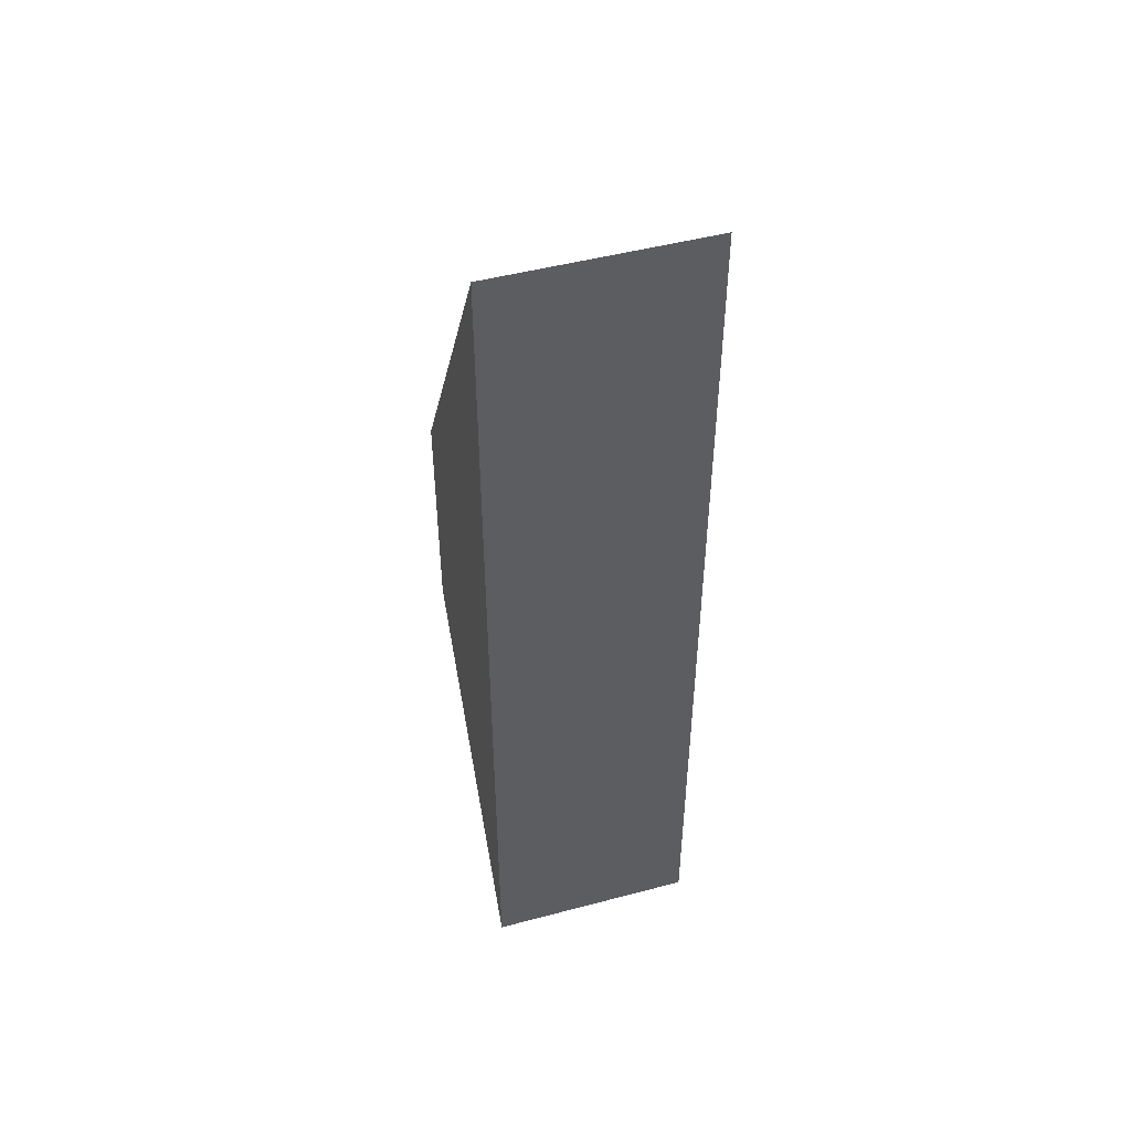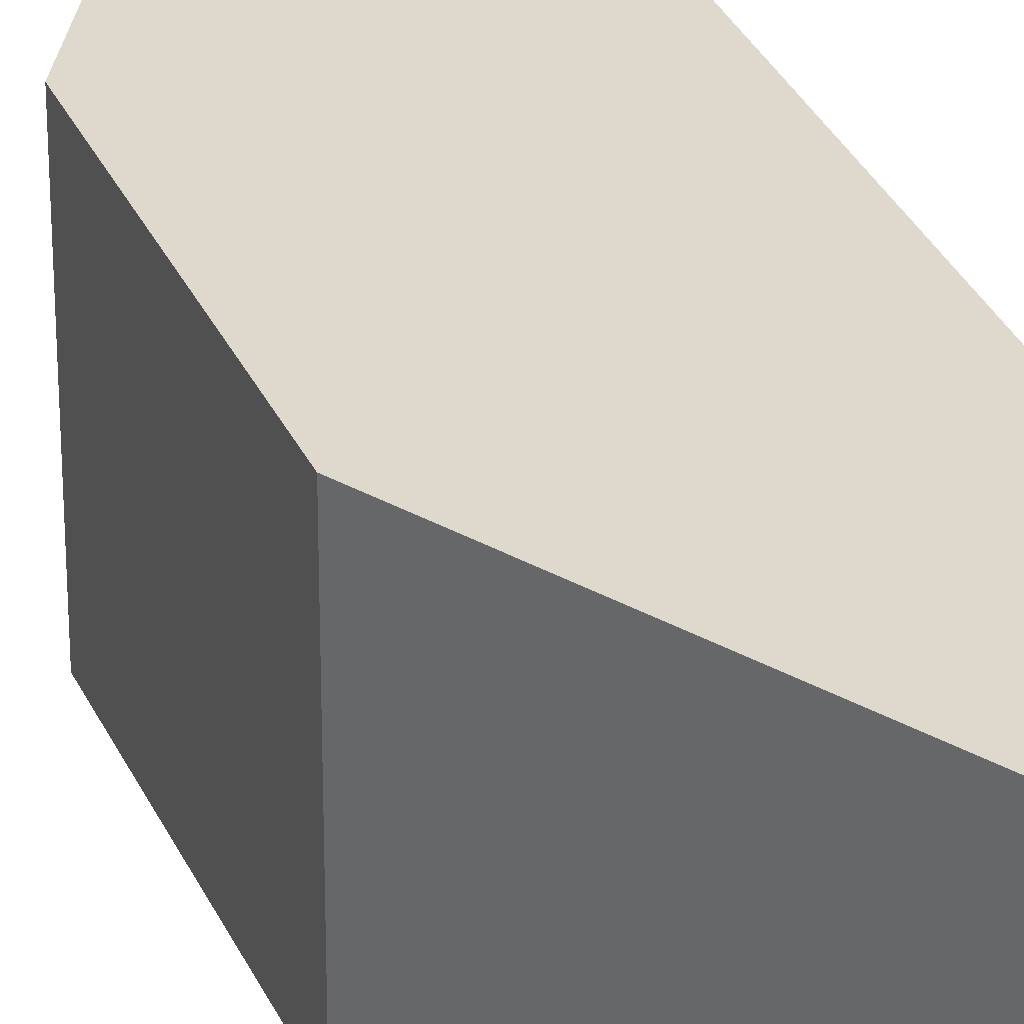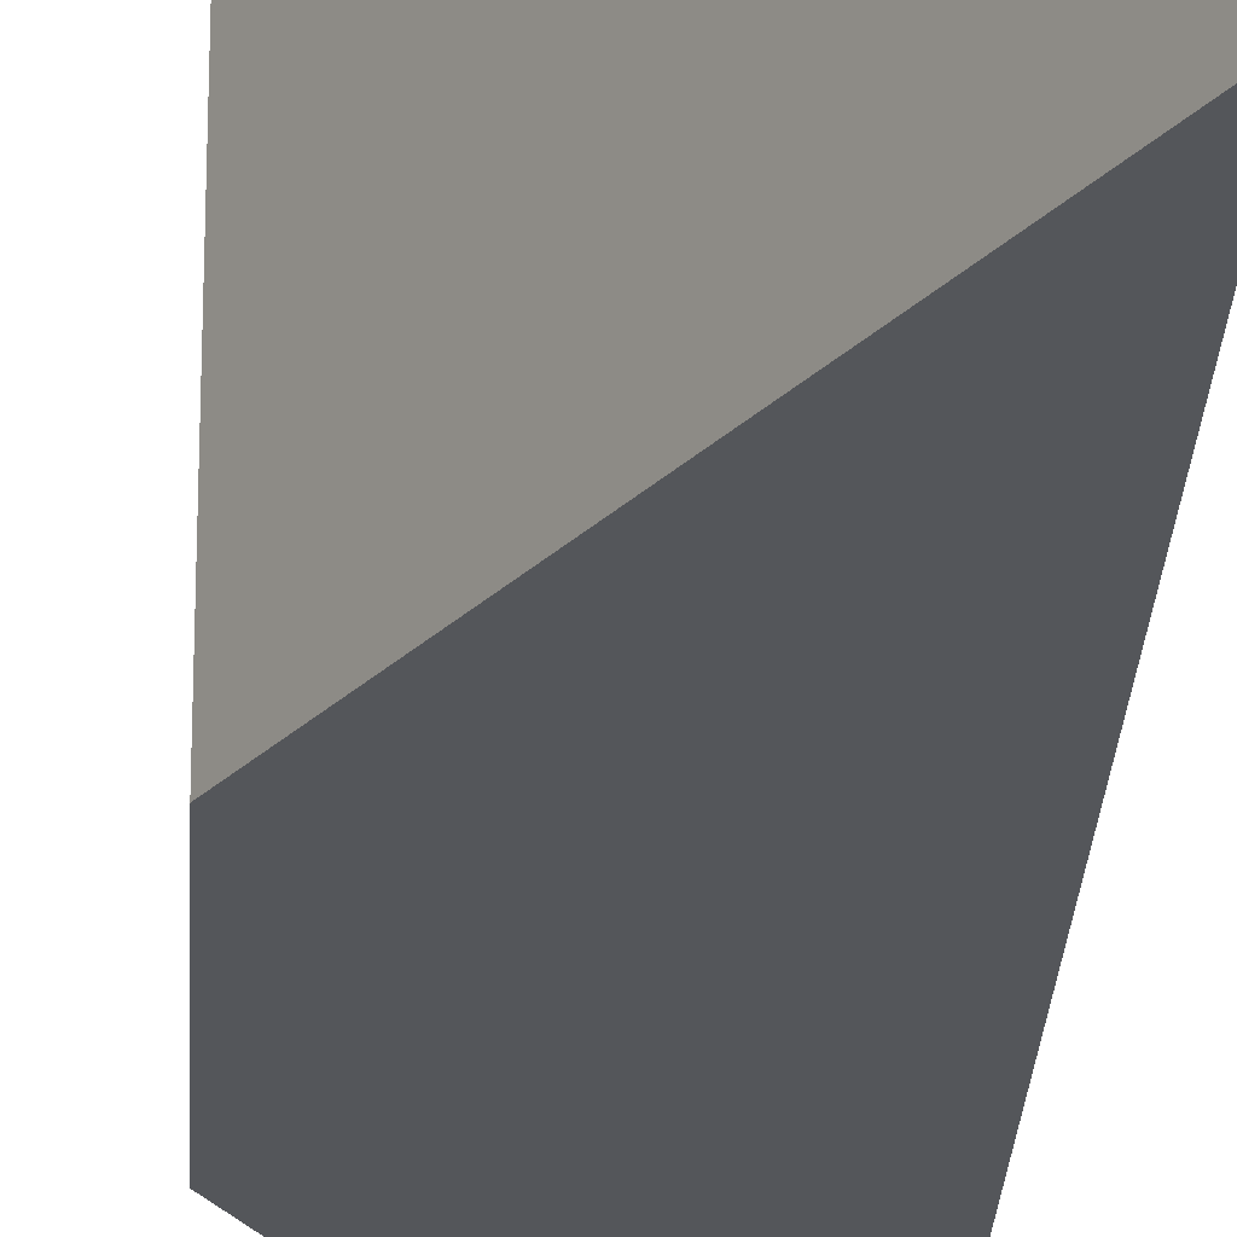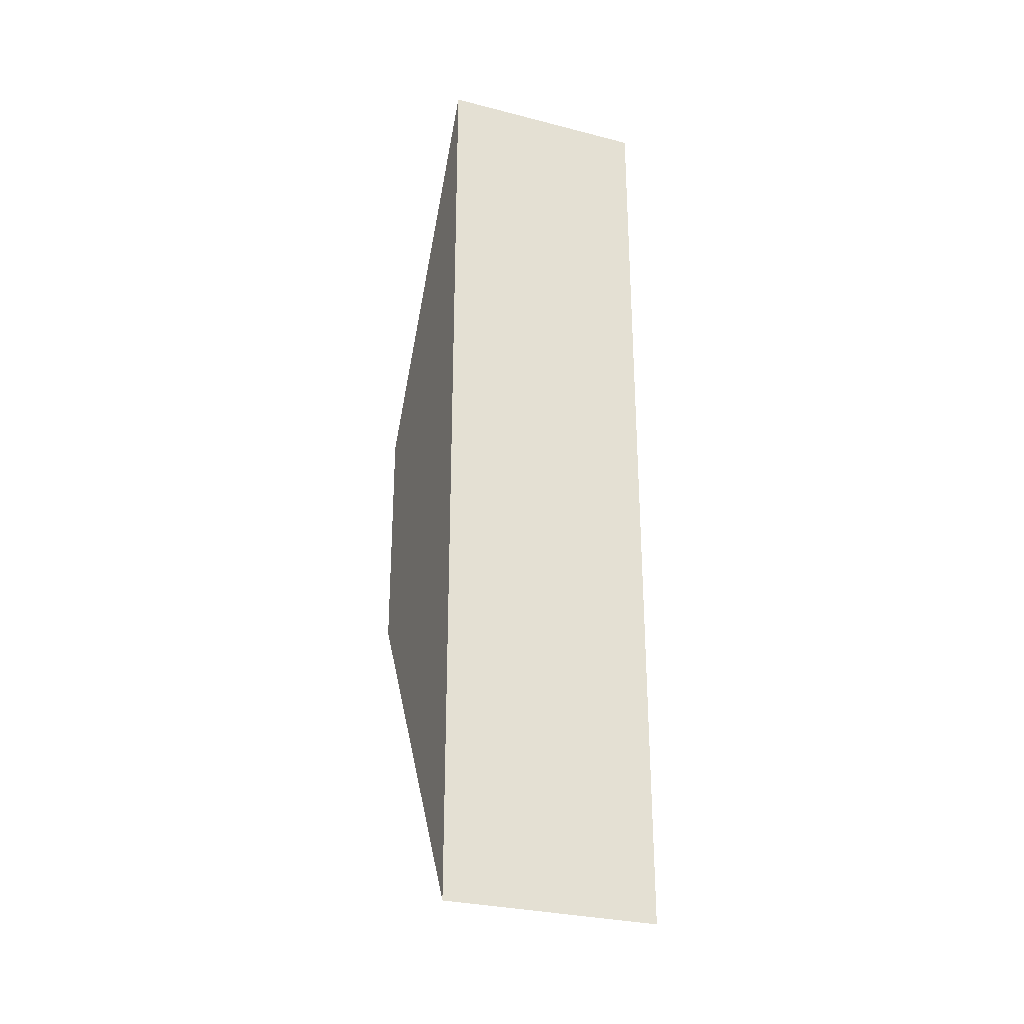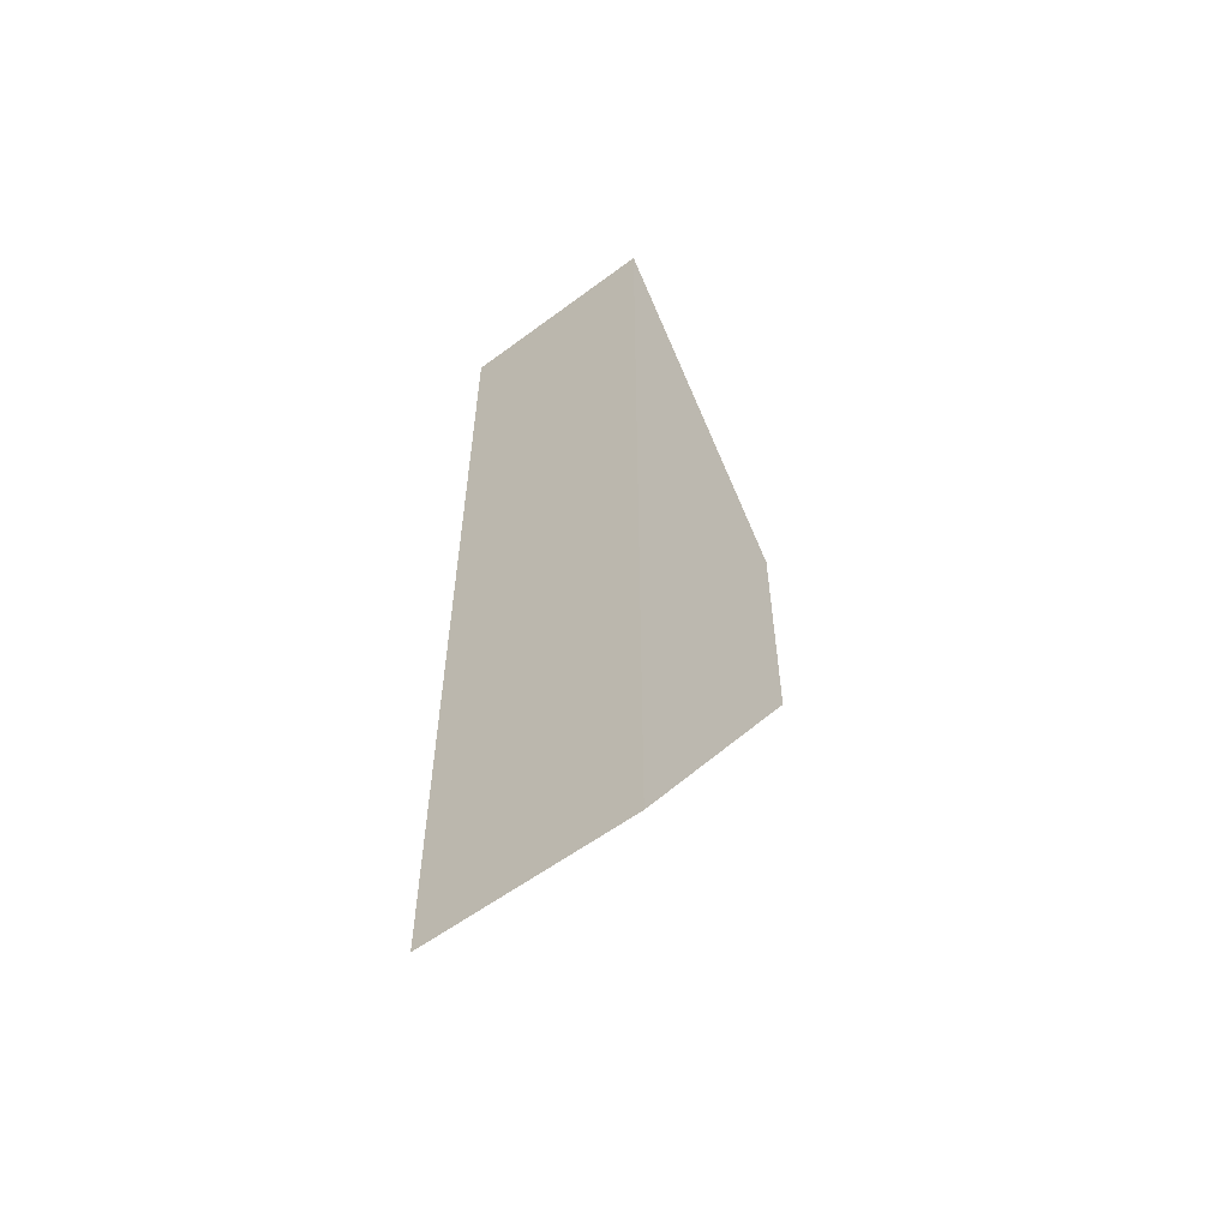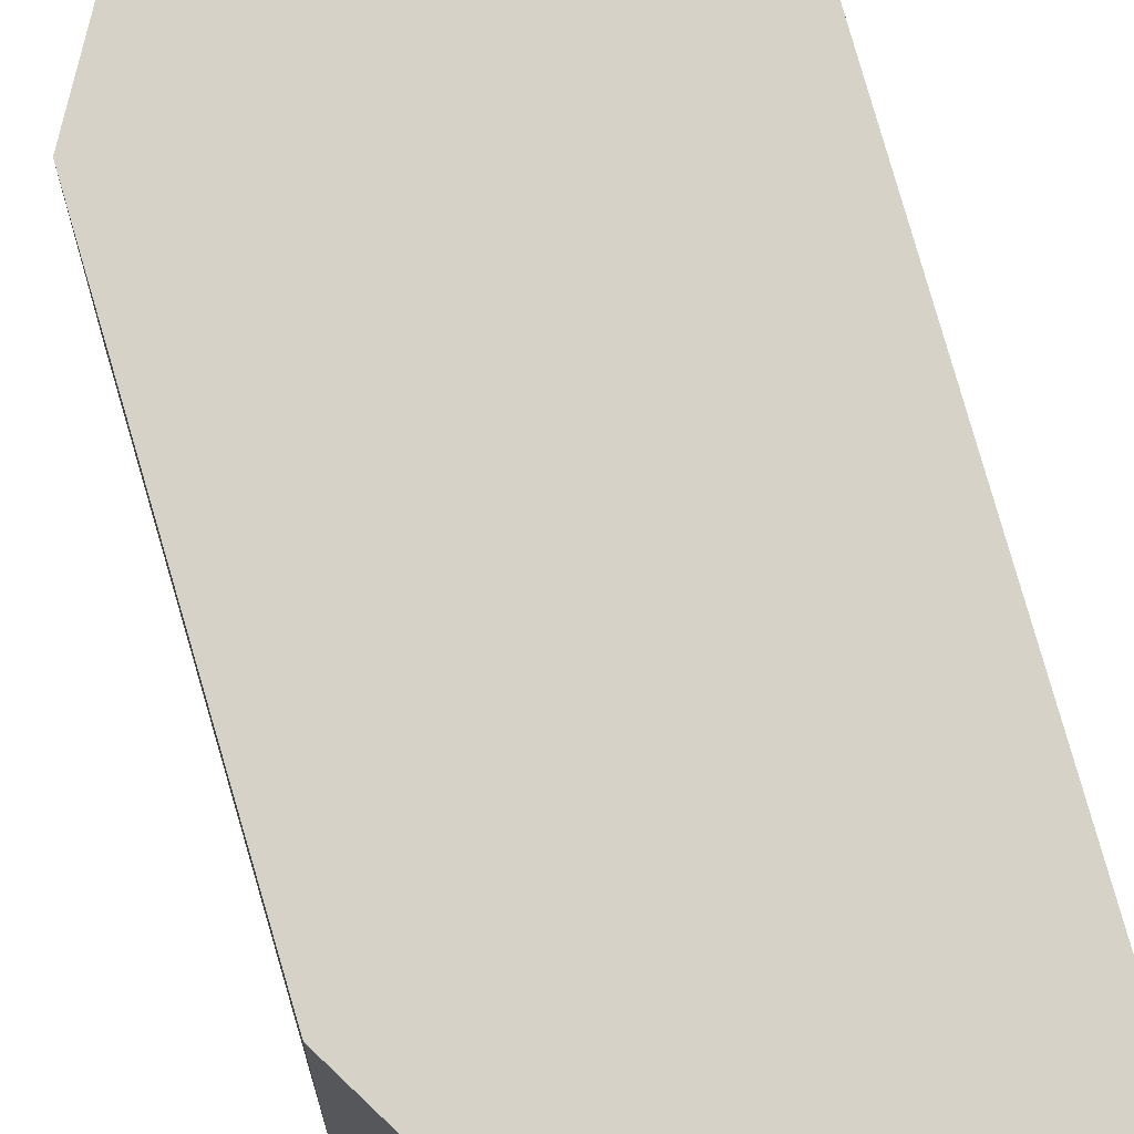
<metadata>
{"format":"obj","ext":"obj","renderer":"f3d","projection":"perspective","resolution":1024,"background":"white","views":[{"elev":48.8,"azim":-106.4,"up":"+Y"},{"elev":32.1,"azim":158.6,"up":"+Z"},{"elev":-25.6,"azim":177.1,"up":"+Z"},{"elev":-29.5,"azim":-110.7,"up":"+Y"},{"elev":-57.3,"azim":-52.2,"up":"+Y"},{"elev":78.4,"azim":163.9,"up":"+Z"}]}
</metadata>
<code>
o triangle_triangle_hole_0
v -0.01301 -0.02251 -0
v -0.01299 0.02252 -0
v -0.01301 -0.02251 0.04
v -0.01299 0.02252 0.04
v -0.052 -0.09007 -0
v -0.052 -0.09007 0.04
v -0.052 0.09007 -0
v -0.052 0.09007 0.04
f 1 2 3
f 3 2 4
f 5 1 6
f 6 1 3
f 7 5 8
f 8 5 6
f 2 7 4
f 4 7 8
f 4 8 3
f 3 8 6
f 2 1 7
f 7 1 5

</code>
